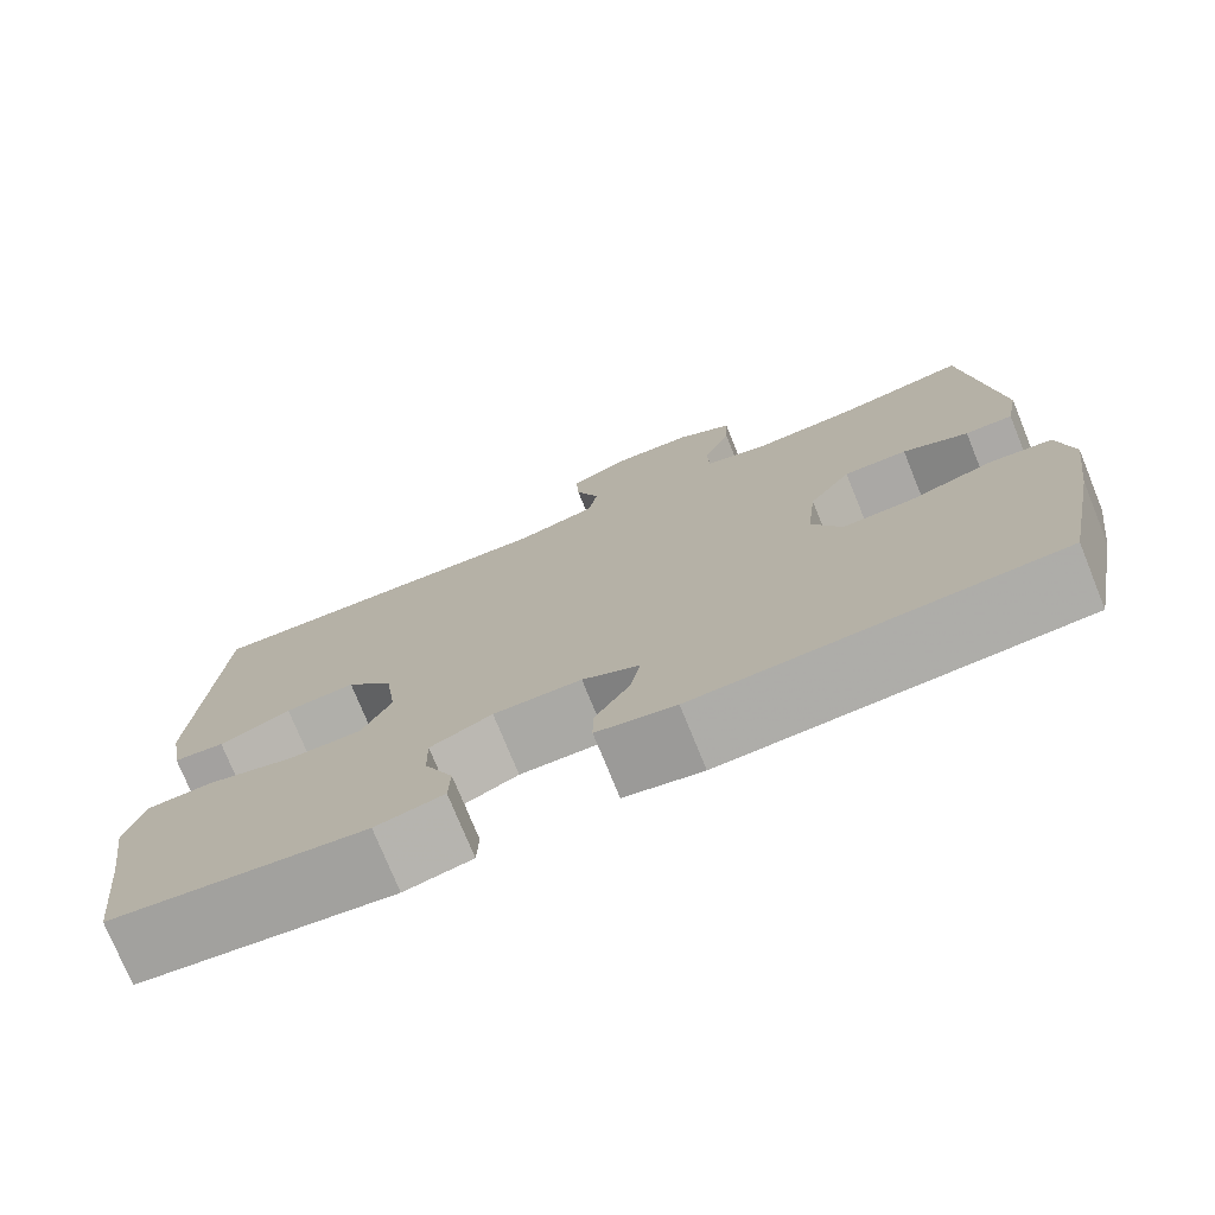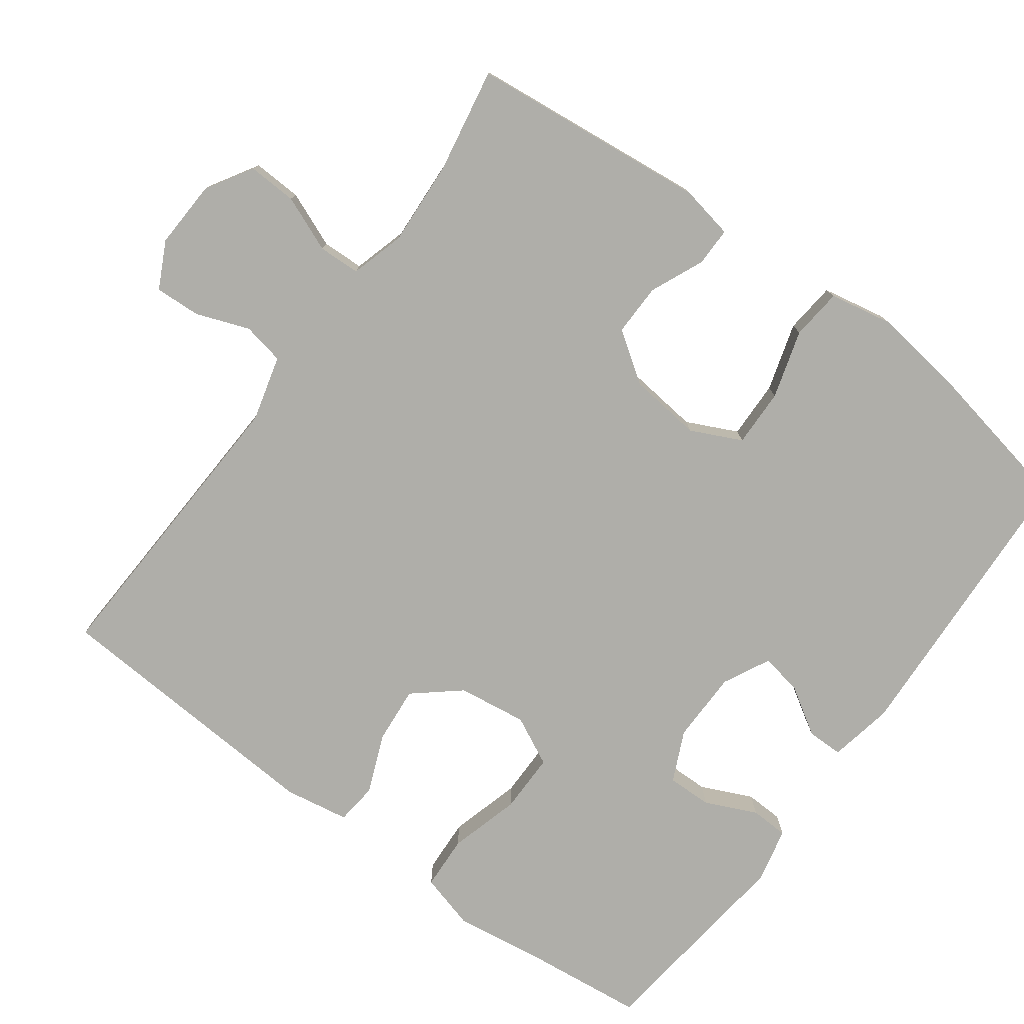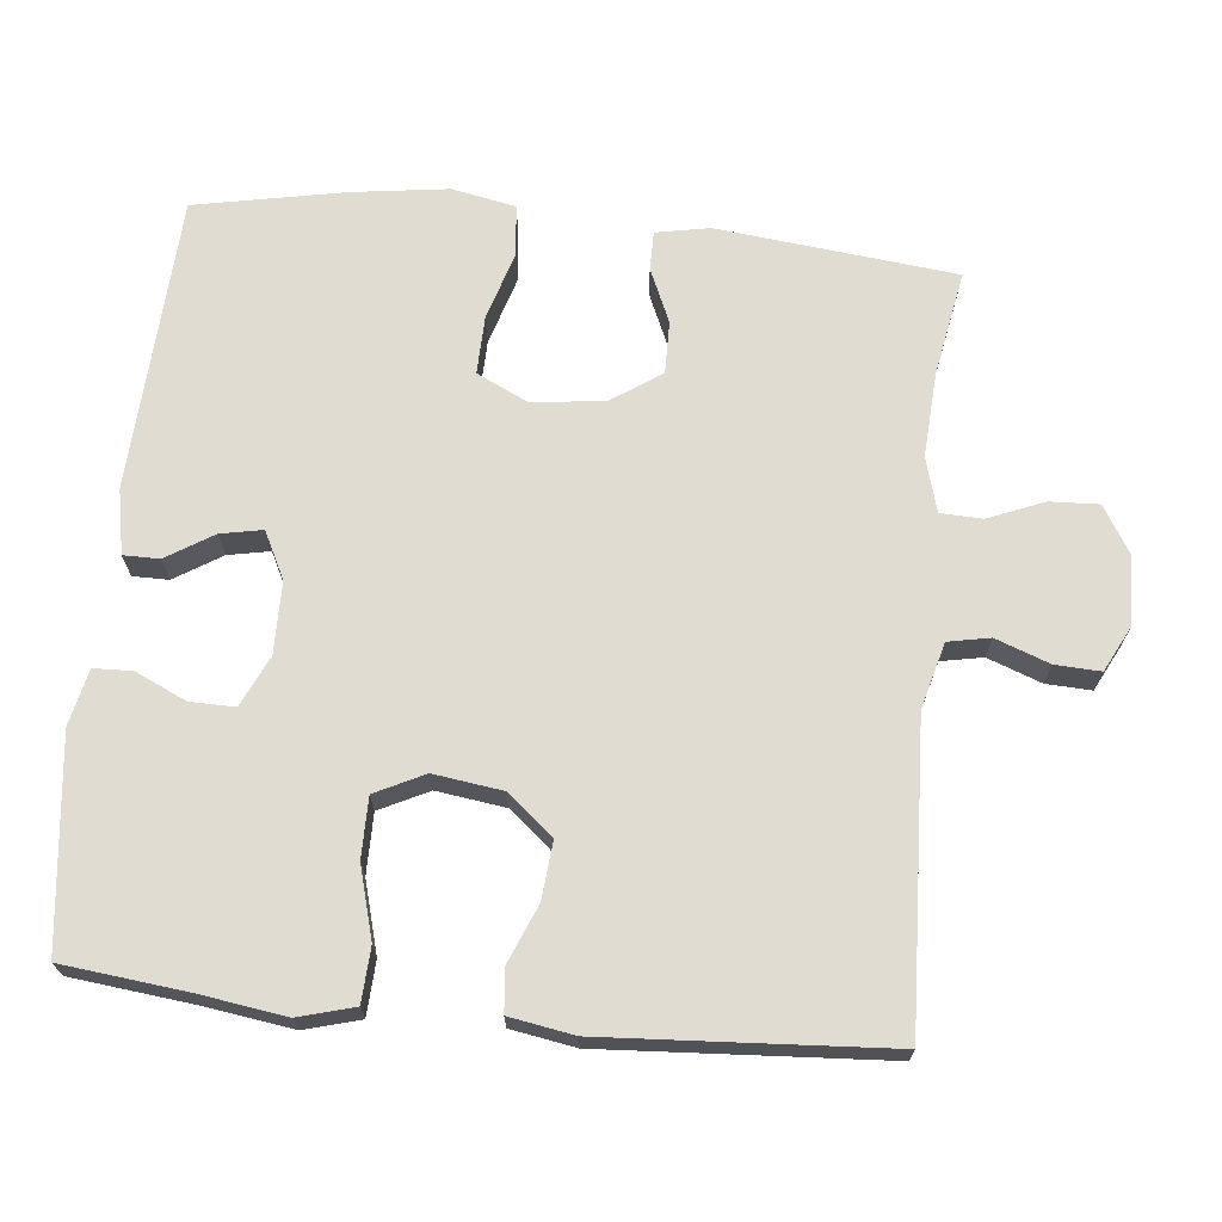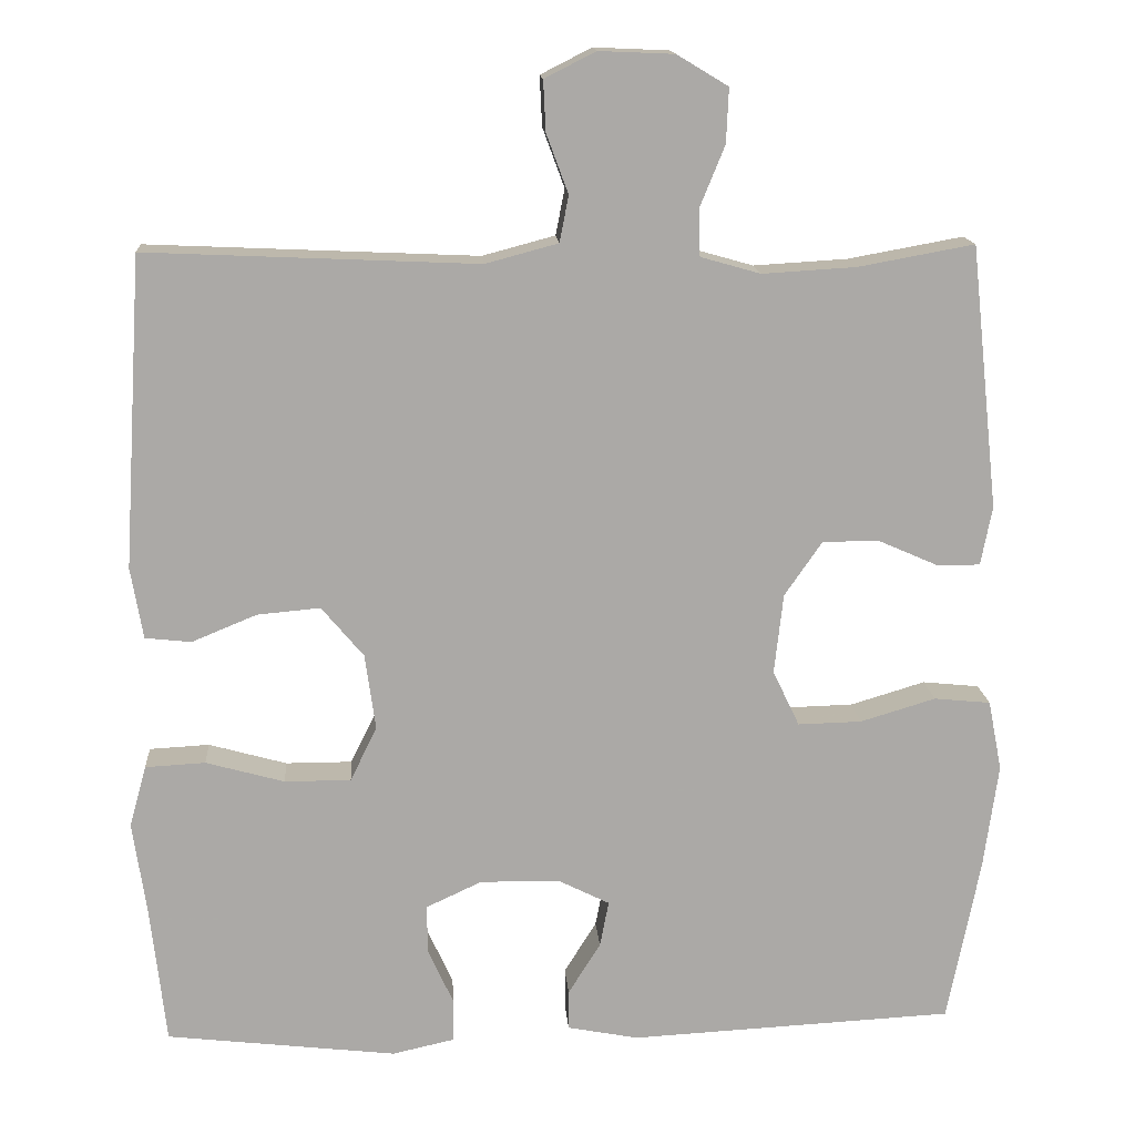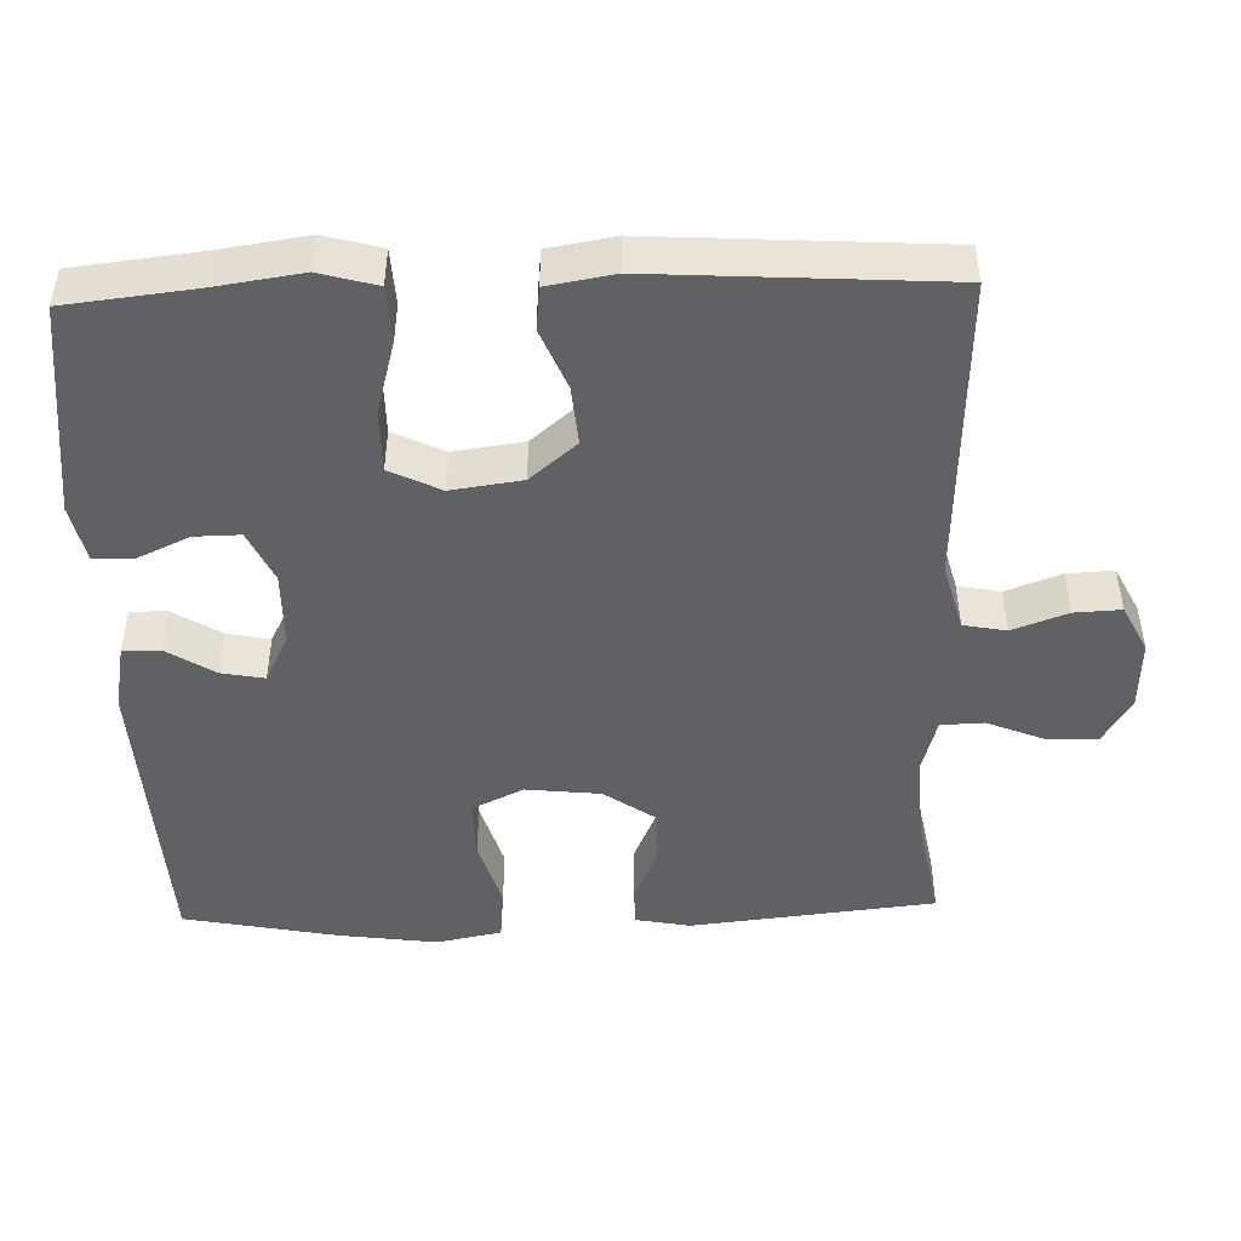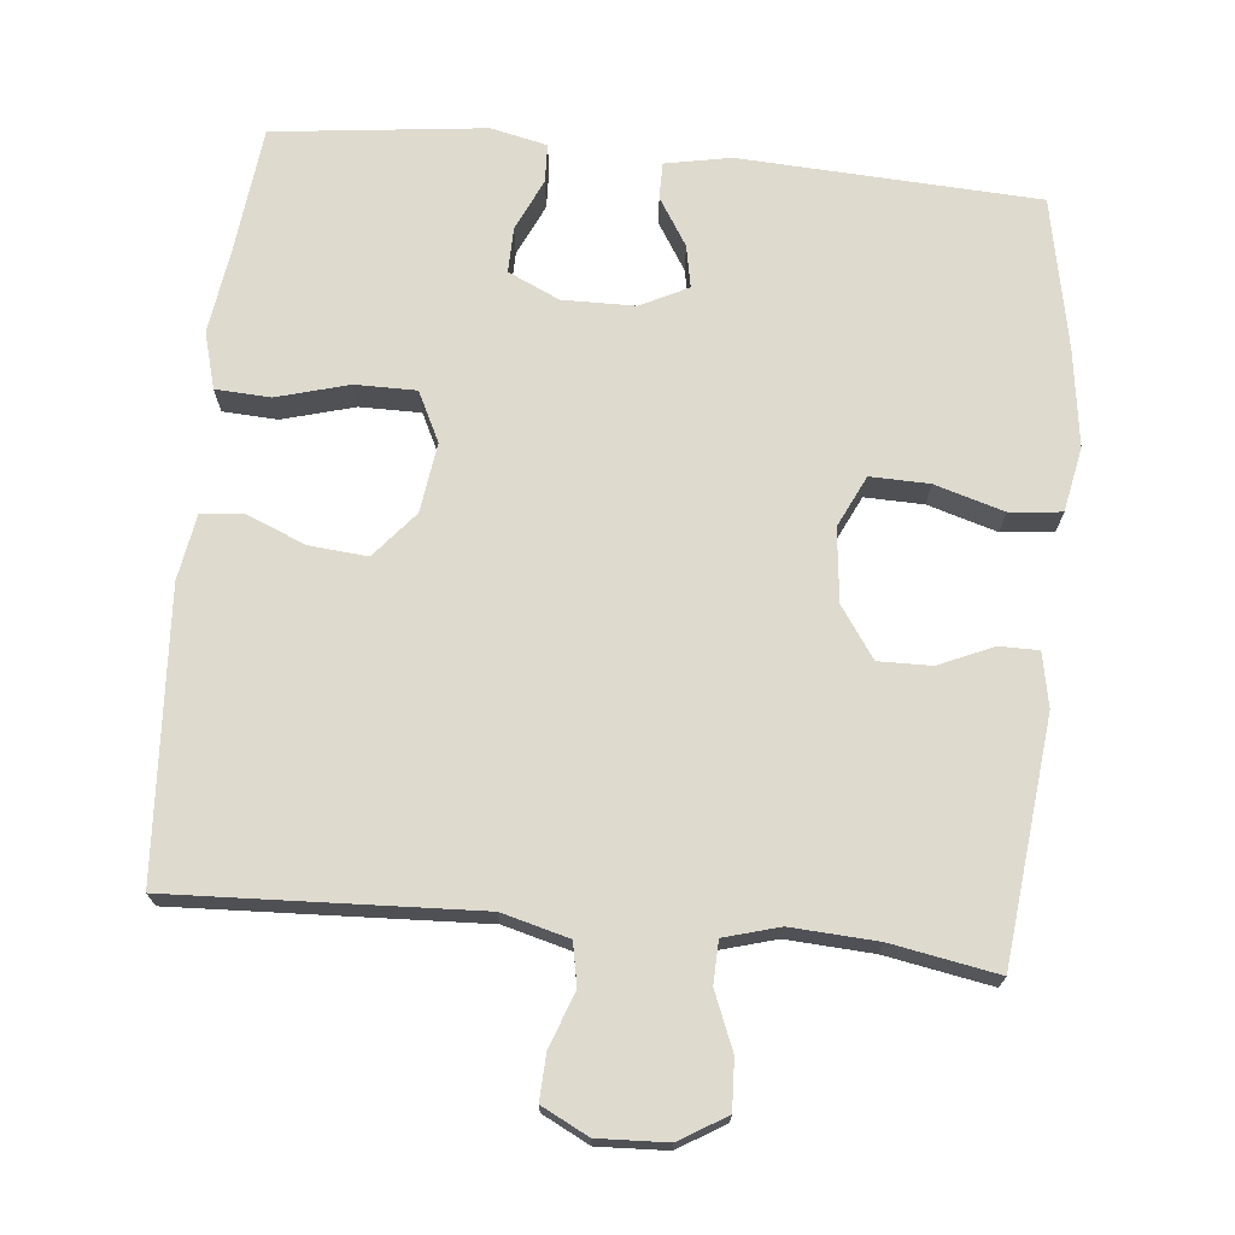
<metadata>
{"format":"obj","ext":"obj","renderer":"f3d","projection":"perspective","resolution":1024,"background":"white","views":[{"elev":-75.6,"azim":22.1,"up":"+Z"},{"elev":-77.5,"azim":53.6,"up":"+Y"},{"elev":69.2,"azim":-84.2,"up":"+Y"},{"elev":14.7,"azim":-4.0,"up":"+Z"},{"elev":-47.3,"azim":-88.2,"up":"+Y"},{"elev":71.3,"azim":5.6,"up":"+Y"}]}
</metadata>
<code>
v 0.5 0.07 0.5
v 0.535 0.07 0.175
v 0.521 0.07 0.102
v 0.468 0.07 0.102
v 0.395 0.07 0.134
v 0.324 0.07 0.135
v 0.277 0.07 0.067
v 0.266 0.07 -0.032
v 0.299 0.07 -0.101
v 0.378 0.07 -0.099
v 0.471 0.07 -0.071
v 0.541 0.07 -0.078
v 0.558 0.07 -0.165
v 0.54 0.07 -0.296
v 0.5 0.07 -0.5
v 0.098 0.07 -0.521
v 0.01 0.07 -0.504
v 0.01 0.07 -0.455
v 0.05 0.07 -0.391
v 0.061 0.07 -0.334
v -0.003 0.07 -0.302
v -0.101 0.07 -0.301
v -0.17 0.07 -0.333
v -0.169 0.07 -0.394
v -0.137 0.07 -0.464
v -0.139 0.07 -0.516
v -0.215 0.07 -0.533
v -0.5 0.07 -0.5
v -0.519 0.07 -0.33
v -0.536 0.07 -0.214
v -0.515 0.07 -0.138
v -0.441 0.07 -0.134
v -0.344 0.07 -0.161
v -0.262 0.07 -0.161
v -0.229 0.07 -0.094
v -0.242 0.07 0
v -0.294 0.07 0.062
v -0.372 0.07 0.055
v -0.452 0.07 0.022
v -0.509 0.07 0.028
v -0.524 0.07 0.116
v -0.5 0.07 0.5
v -0.091 0.07 0.482
v -0.001 0.07 0.506
v 0.01 0.07 0.563
v -0.017 0.07 0.636
v -0.02 0.07 0.698
v 0.043 0.07 0.73
v 0.136 0.07 0.726
v 0.199 0.07 0.688
v 0.196 0.07 0.621
v 0.165 0.07 0.545
v 0.167 0.07 0.488
v 0.241 0.07 0.467
v 0.357 0.07 0.474
v 0.5 0 0.5
v 0.535 0 0.175
v 0.521 0 0.102
v 0.468 0 0.102
v 0.395 0 0.134
v 0.324 0 0.135
v 0.277 0 0.067
v 0.266 0 -0.032
v 0.299 0 -0.101
v 0.378 0 -0.099
v 0.471 0 -0.071
v 0.541 0 -0.078
v 0.558 0 -0.165
v 0.54 0 -0.296
v 0.5 0 -0.5
v 0.098 0 -0.521
v 0.01 0 -0.504
v 0.01 0 -0.455
v 0.05 0 -0.391
v 0.061 0 -0.334
v -0.003 0 -0.302
v -0.101 0 -0.301
v -0.17 0 -0.333
v -0.169 0 -0.394
v -0.137 0 -0.464
v -0.139 0 -0.516
v -0.215 0 -0.533
v -0.5 0 -0.5
v -0.519 0 -0.33
v -0.536 0 -0.214
v -0.515 0 -0.138
v -0.441 0 -0.134
v -0.344 0 -0.161
v -0.262 0 -0.161
v -0.229 0 -0.094
v -0.242 0 0
v -0.294 0 0.062
v -0.372 0 0.055
v -0.452 0 0.022
v -0.509 0 0.028
v -0.524 0 0.116
v -0.5 0 0.5
v -0.091 0 0.482
v -0.001 0 0.506
v 0.01 0 0.563
v -0.017 0 0.636
v -0.02 0 0.698
v 0.043 0 0.73
v 0.136 0 0.726
v 0.199 0 0.688
v 0.196 0 0.621
v 0.165 0 0.545
v 0.167 0 0.488
v 0.241 0 0.467
v 0.357 0 0.474
f 50 51 52
f 49 50 52
f 48 49 52
f 47 48 52
f 46 47 52
f 45 46 52
f 44 45 52 53
f 43 44 53 54
f 42 43 54
f 41 42 54
f 40 41 54
f 39 40 54
f 38 39 54
f 31 32 33
f 30 31 33
f 29 30 33
f 28 29 33
f 27 28 33
f 26 27 33
f 25 26 33
f 24 25 33
f 23 24 33 34
f 22 23 34 35
f 17 18 19
f 16 17 19
f 15 16 19
f 14 15 19
f 13 14 19
f 12 13 19
f 11 12 19
f 10 11 19
f 9 10 19 20
f 8 9 20 21
f 3 4 5
f 2 3 5
f 1 2 5
f 55 1 5
f 55 5 6
f 54 55 6
f 38 54 6
f 37 38 6
f 36 37 6 7
f 22 35 36
f 21 22 36
f 8 21 36
f 7 8 36
f 107 106 105
f 107 105 104
f 107 104 103
f 107 103 102
f 107 102 101
f 107 101 100
f 108 107 100 99
f 109 108 99 98
f 109 98 97
f 109 97 96
f 109 96 95
f 109 95 94
f 109 94 93
f 88 87 86
f 88 86 85
f 88 85 84
f 88 84 83
f 88 83 82
f 88 82 81
f 88 81 80
f 88 80 79
f 89 88 79 78
f 90 89 78 77
f 74 73 72
f 74 72 71
f 74 71 70
f 74 70 69
f 74 69 68
f 74 68 67
f 74 67 66
f 74 66 65
f 75 74 65 64
f 76 75 64 63
f 60 59 58
f 60 58 57
f 60 57 56
f 60 56 110
f 61 60 110
f 61 110 109
f 61 109 93
f 61 93 92
f 62 61 92 91
f 91 90 77
f 91 77 76
f 91 76 63
f 91 63 62
f 1 56 57 2
f 2 57 58 3
f 3 58 59 4
f 4 59 60 5
f 5 60 61 6
f 6 61 62 7
f 7 62 63 8
f 8 63 64 9
f 9 64 65 10
f 10 65 66 11
f 11 66 67 12
f 12 67 68 13
f 13 68 69 14
f 14 69 70 15
f 15 70 71 16
f 16 71 72 17
f 17 72 73 18
f 18 73 74 19
f 19 74 75 20
f 20 75 76 21
f 21 76 77 22
f 22 77 78 23
f 23 78 79 24
f 24 79 80 25
f 25 80 81 26
f 26 81 82 27
f 27 82 83 28
f 28 83 84 29
f 29 84 85 30
f 30 85 86 31
f 31 86 87 32
f 32 87 88 33
f 33 88 89 34
f 34 89 90 35
f 35 90 91 36
f 36 91 92 37
f 37 92 93 38
f 38 93 94 39
f 39 94 95 40
f 40 95 96 41
f 41 96 97 42
f 42 97 98 43
f 43 98 99 44
f 44 99 100 45
f 45 100 101 46
f 46 101 102 47
f 47 102 103 48
f 48 103 104 49
f 49 104 105 50
f 50 105 106 51
f 51 106 107 52
f 52 107 108 53
f 53 108 109 54
f 54 109 110 55
f 55 110 56 1

</code>
